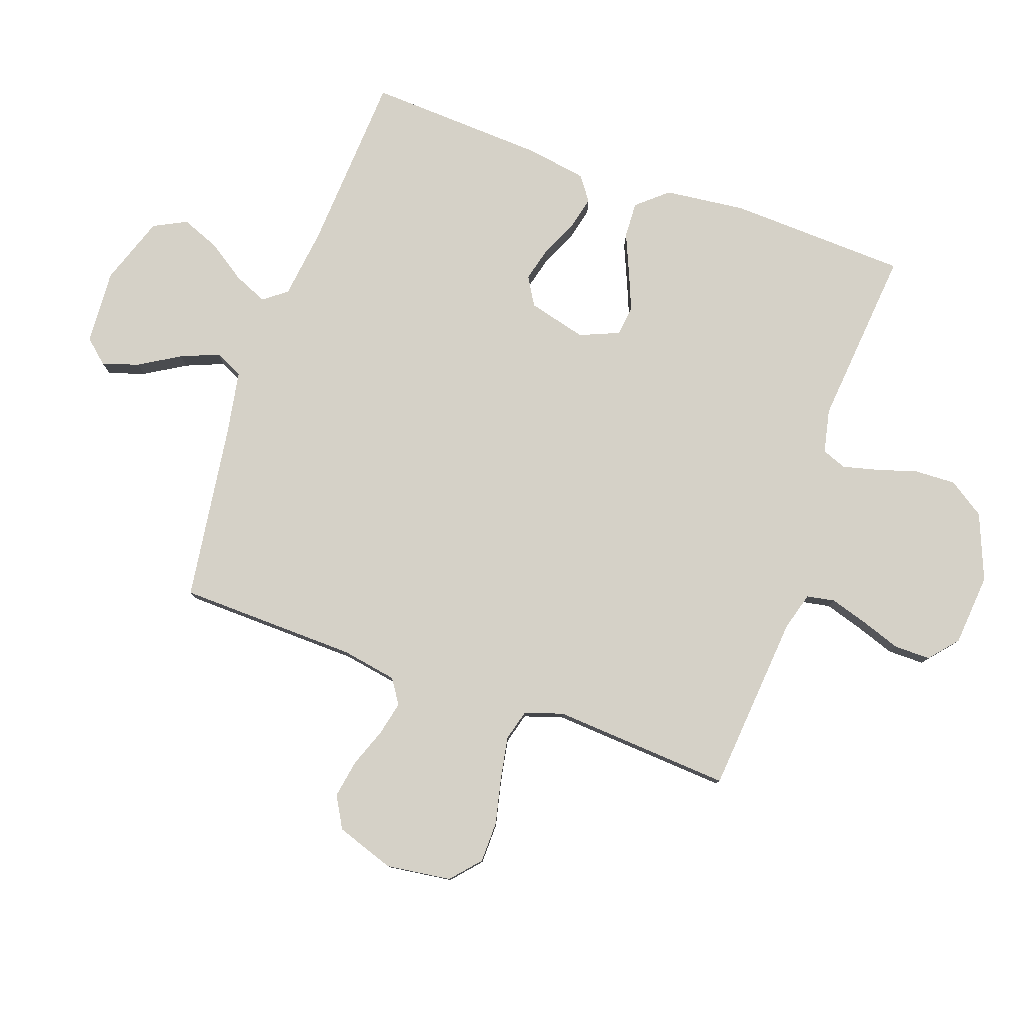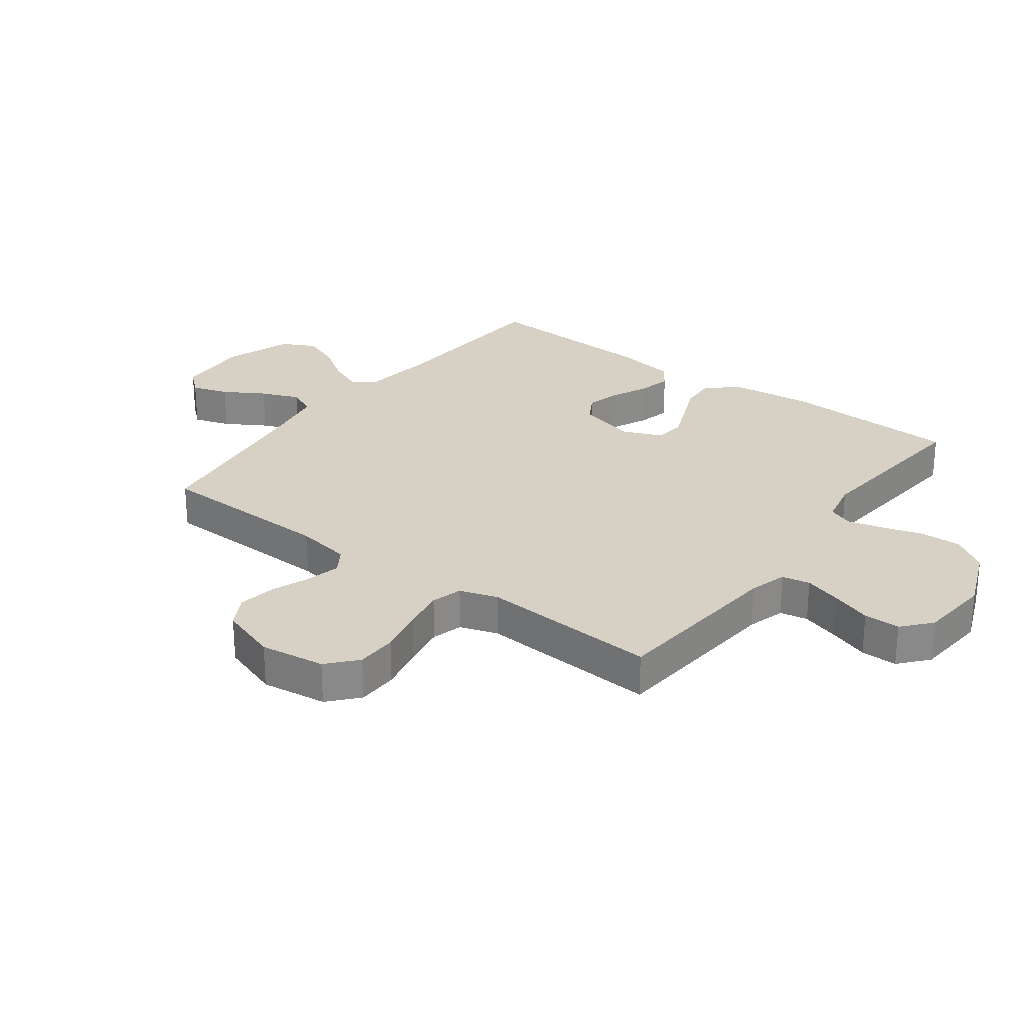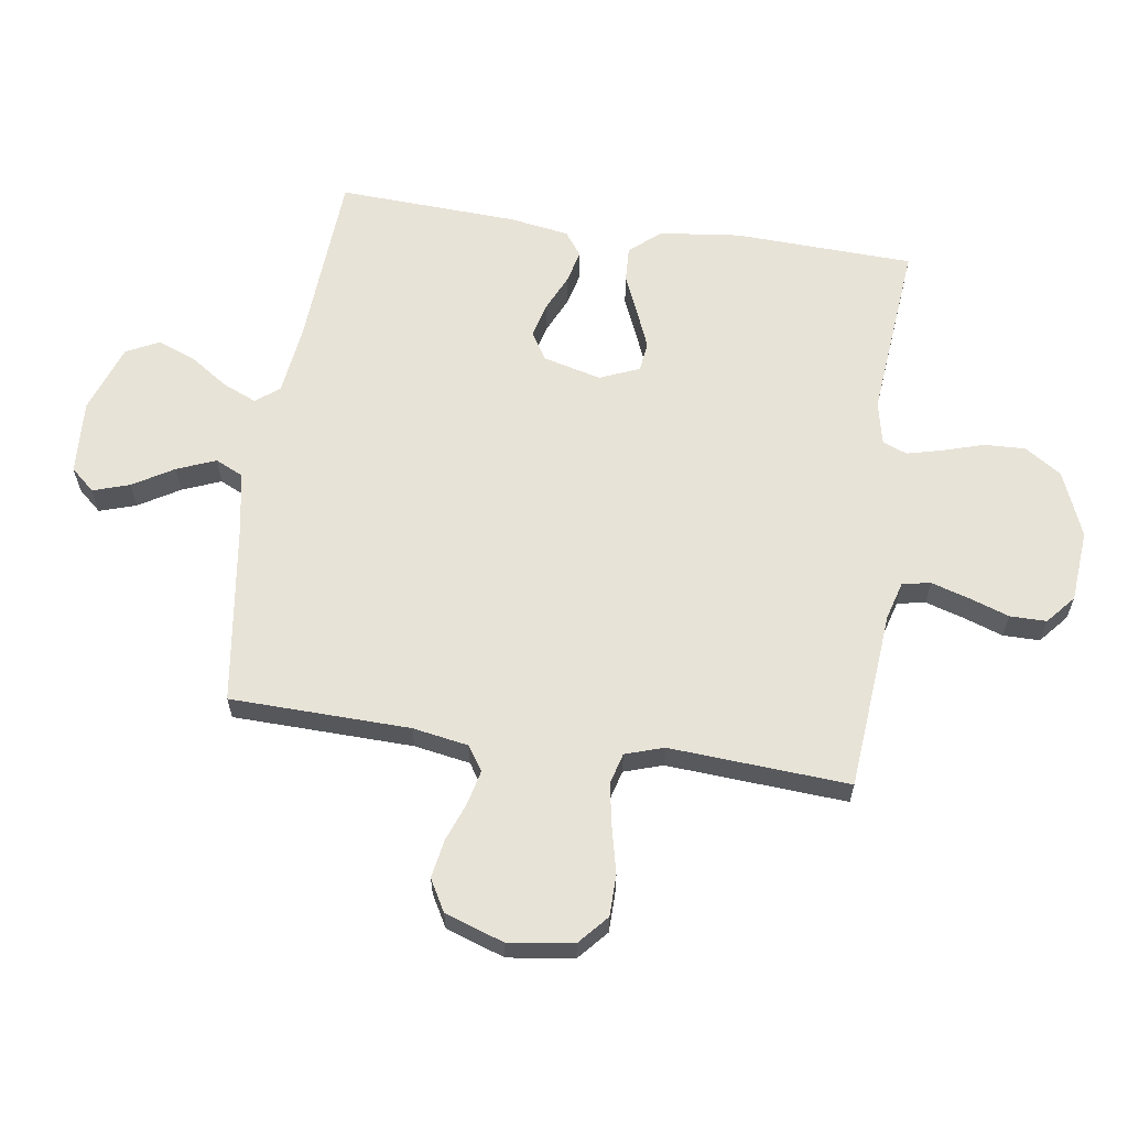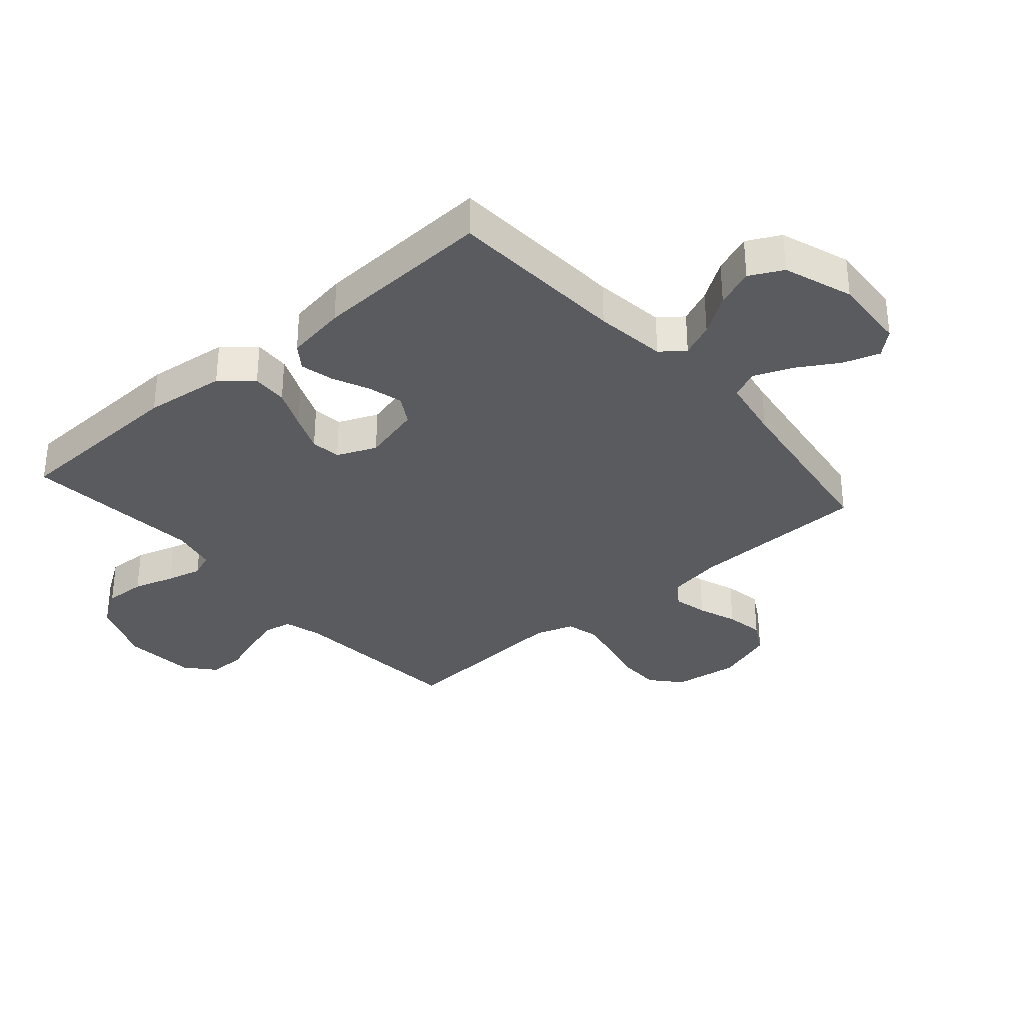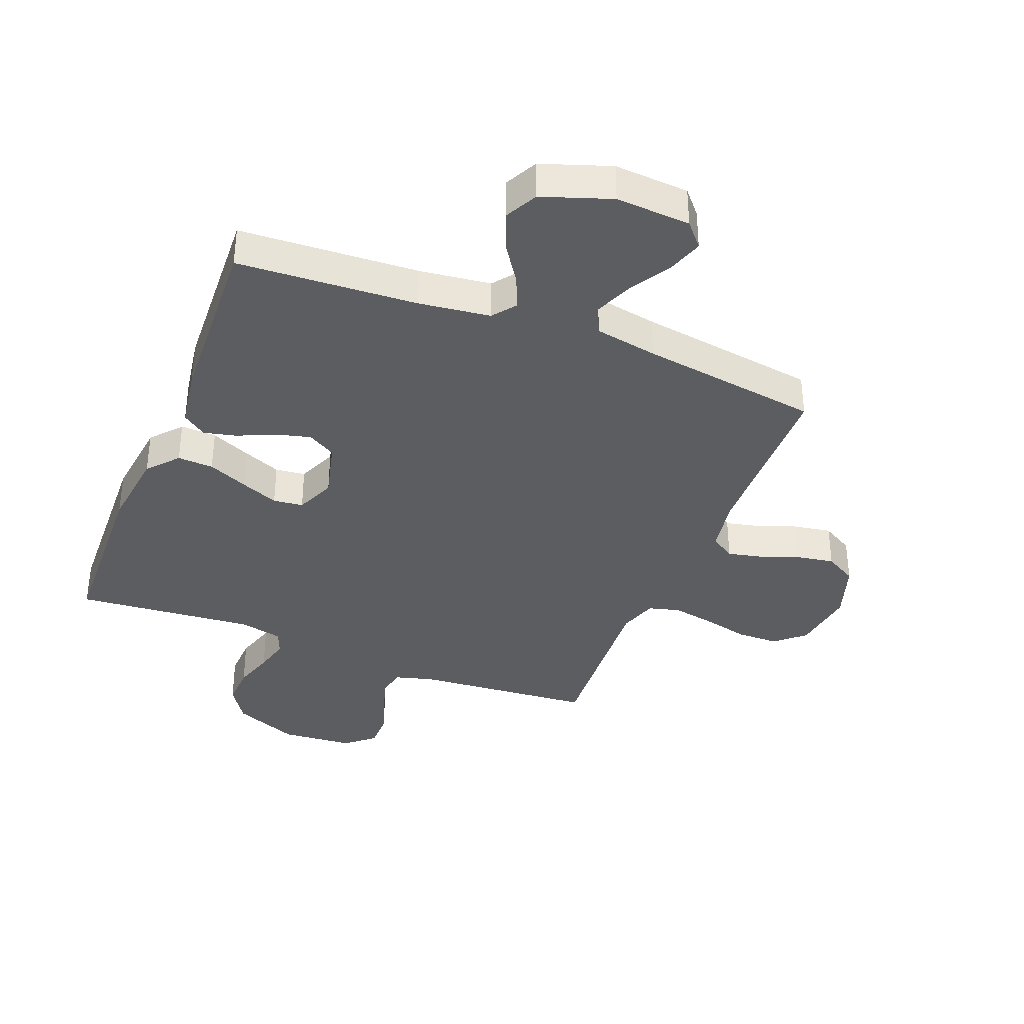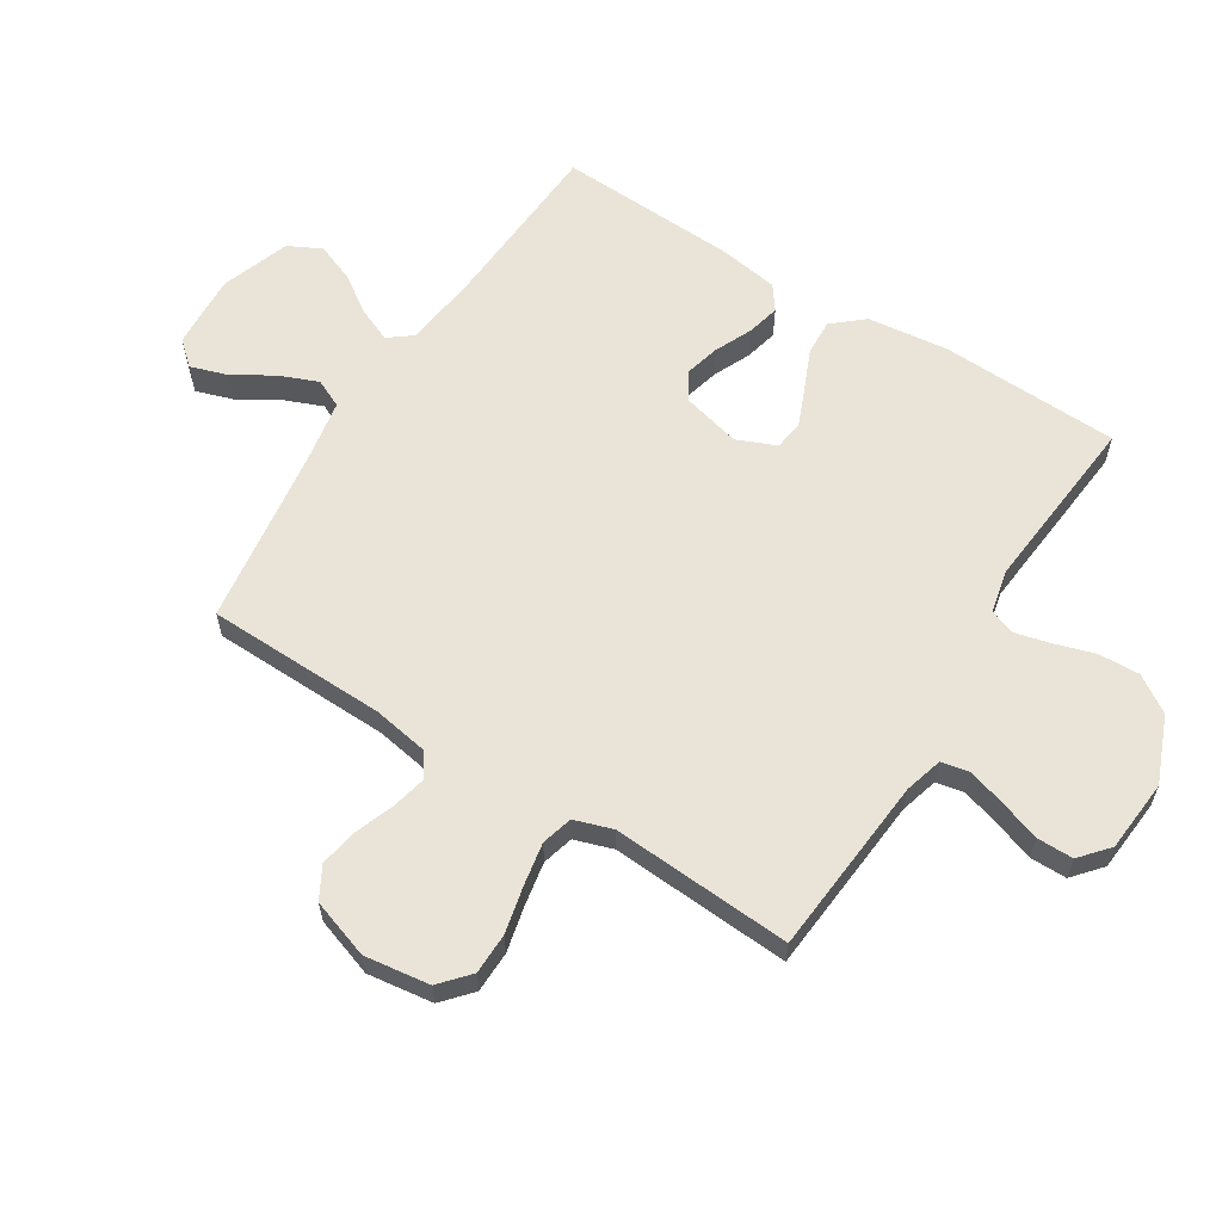
<metadata>
{"format":"obj","ext":"obj","renderer":"f3d","projection":"perspective","resolution":1024,"background":"white","views":[{"elev":79.6,"azim":109.6,"up":"+Y"},{"elev":27.0,"azim":126.9,"up":"+Y"},{"elev":62.0,"azim":98.5,"up":"+Y"},{"elev":-33.2,"azim":-49.0,"up":"+Y"},{"elev":-36.6,"azim":-21.6,"up":"+Y"},{"elev":60.9,"azim":122.2,"up":"+Y"}]}
</metadata>
<code>
v 0.5 0.07 -0.5
v 0.2 0.07 -0.525
v 0.136 0.07 -0.543
v 0.127 0.07 -0.59
v 0.146 0.07 -0.653
v 0.169 0.07 -0.72
v 0.169 0.07 -0.781
v 0.121 0.07 -0.822
v 0 0.07 -0.832
v -0.11 0.07 -0.787
v -0.15 0.07 -0.726
v -0.147 0.07 -0.657
v -0.126 0.07 -0.589
v -0.111 0.07 -0.53
v -0.127 0.07 -0.489
v -0.2 0.07 -0.473
v -0.5 0.07 -0.5
v -0.511 0.07 -0.2
v -0.495 0.07 -0.065
v -0.451 0.07 -0.014
v -0.391 0.07 -0.017
v -0.324 0.07 -0.046
v -0.261 0.07 -0.072
v -0.211 0.07 -0.066
v -0.183 0.07 0
v -0.208 0.07 0.098
v -0.255 0.07 0.126
v -0.313 0.07 0.111
v -0.375 0.07 0.083
v -0.43 0.07 0.07
v -0.47 0.07 0.099
v -0.486 0.07 0.2
v -0.5 0.07 0.5
v -0.2 0.07 0.517
v -0.081 0.07 0.532
v -0.051 0.07 0.571
v -0.075 0.07 0.627
v -0.118 0.07 0.691
v -0.143 0.07 0.755
v -0.115 0.07 0.81
v 0 0.07 0.85
v 0.125 0.07 0.842
v 0.16 0.07 0.802
v 0.14 0.07 0.741
v 0.099 0.07 0.673
v 0.073 0.07 0.609
v 0.095 0.07 0.562
v 0.2 0.07 0.543
v 0.5 0.07 0.5
v 0.507 0.07 0.2
v 0.523 0.07 0.107
v 0.564 0.07 0.08
v 0.621 0.07 0.093
v 0.686 0.07 0.117
v 0.75 0.07 0.128
v 0.803 0.07 0.098
v 0.836 0.07 0
v 0.821 0.07 -0.109
v 0.772 0.07 -0.152
v 0.703 0.07 -0.153
v 0.625 0.07 -0.135
v 0.554 0.07 -0.122
v 0.502 0.07 -0.136
v 0.481 0.07 -0.2
v 0.5 0 -0.5
v 0.2 0 -0.525
v 0.136 0 -0.543
v 0.127 0 -0.59
v 0.146 0 -0.653
v 0.169 0 -0.72
v 0.169 0 -0.781
v 0.121 0 -0.822
v 0 0 -0.832
v -0.11 0 -0.787
v -0.15 0 -0.726
v -0.147 0 -0.657
v -0.126 0 -0.589
v -0.111 0 -0.53
v -0.127 0 -0.489
v -0.2 0 -0.473
v -0.5 0 -0.5
v -0.511 0 -0.2
v -0.495 0 -0.065
v -0.451 0 -0.014
v -0.391 0 -0.017
v -0.324 0 -0.046
v -0.261 0 -0.072
v -0.211 0 -0.066
v -0.183 0 0
v -0.208 0 0.098
v -0.255 0 0.126
v -0.313 0 0.111
v -0.375 0 0.083
v -0.43 0 0.07
v -0.47 0 0.099
v -0.486 0 0.2
v -0.5 0 0.5
v -0.2 0 0.517
v -0.081 0 0.532
v -0.051 0 0.571
v -0.075 0 0.627
v -0.118 0 0.691
v -0.143 0 0.755
v -0.115 0 0.81
v 0 0 0.85
v 0.125 0 0.842
v 0.16 0 0.802
v 0.14 0 0.741
v 0.099 0 0.673
v 0.073 0 0.609
v 0.095 0 0.562
v 0.2 0 0.543
v 0.5 0 0.5
v 0.507 0 0.2
v 0.523 0 0.107
v 0.564 0 0.08
v 0.621 0 0.093
v 0.686 0 0.117
v 0.75 0 0.128
v 0.803 0 0.098
v 0.836 0 0
v 0.821 0 -0.109
v 0.772 0 -0.152
v 0.703 0 -0.153
v 0.625 0 -0.135
v 0.554 0 -0.122
v 0.502 0 -0.136
v 0.481 0 -0.2
f 58 59 60 61
f 58 61 62
f 57 58 62
f 56 57 62 63
f 53 54 55 56
f 52 53 56 63
f 48 49 50
f 47 48 50 51
f 42 43 44 45
f 42 45 46
f 41 42 46
f 40 41 46
f 37 38 39 40
f 36 37 40 46
f 35 36 46 47
f 31 32 33 34
f 31 34 35
f 28 29 30 31
f 27 28 31 35
f 26 27 35 47
f 19 20 21 22
f 19 22 23
f 16 17 18 19
f 15 16 19 23
f 14 15 23 24
f 10 11 12 13
f 10 13 14
f 9 10 14
f 5 6 7 8
f 4 5 8 9
f 3 4 9 14
f 64 1 2
f 51 52 63 64
f 25 26 47 51
f 24 25 51 64
f 14 24 64
f 2 3 14 64
f 125 124 123 122
f 126 125 122
f 126 122 121
f 127 126 121 120
f 120 119 118 117
f 127 120 117 116
f 114 113 112
f 115 114 112 111
f 109 108 107 106
f 110 109 106
f 110 106 105
f 110 105 104
f 104 103 102 101
f 110 104 101 100
f 111 110 100 99
f 98 97 96 95
f 99 98 95
f 95 94 93 92
f 99 95 92 91
f 111 99 91 90
f 86 85 84 83
f 87 86 83
f 83 82 81 80
f 87 83 80 79
f 88 87 79 78
f 77 76 75 74
f 78 77 74
f 78 74 73
f 72 71 70 69
f 73 72 69 68
f 78 73 68 67
f 66 65 128
f 128 127 116 115
f 115 111 90 89
f 128 115 89 88
f 128 88 78
f 128 78 67 66
f 1 65 66 2
f 2 66 67 3
f 3 67 68 4
f 4 68 69 5
f 5 69 70 6
f 6 70 71 7
f 7 71 72 8
f 8 72 73 9
f 9 73 74 10
f 10 74 75 11
f 11 75 76 12
f 12 76 77 13
f 13 77 78 14
f 14 78 79 15
f 15 79 80 16
f 16 80 81 17
f 17 81 82 18
f 18 82 83 19
f 19 83 84 20
f 20 84 85 21
f 21 85 86 22
f 22 86 87 23
f 23 87 88 24
f 24 88 89 25
f 25 89 90 26
f 26 90 91 27
f 27 91 92 28
f 28 92 93 29
f 29 93 94 30
f 30 94 95 31
f 31 95 96 32
f 32 96 97 33
f 33 97 98 34
f 34 98 99 35
f 35 99 100 36
f 36 100 101 37
f 37 101 102 38
f 38 102 103 39
f 39 103 104 40
f 40 104 105 41
f 41 105 106 42
f 42 106 107 43
f 43 107 108 44
f 44 108 109 45
f 45 109 110 46
f 46 110 111 47
f 47 111 112 48
f 48 112 113 49
f 49 113 114 50
f 50 114 115 51
f 51 115 116 52
f 52 116 117 53
f 53 117 118 54
f 54 118 119 55
f 55 119 120 56
f 56 120 121 57
f 57 121 122 58
f 58 122 123 59
f 59 123 124 60
f 60 124 125 61
f 61 125 126 62
f 62 126 127 63
f 63 127 128 64
f 64 128 65 1

</code>
